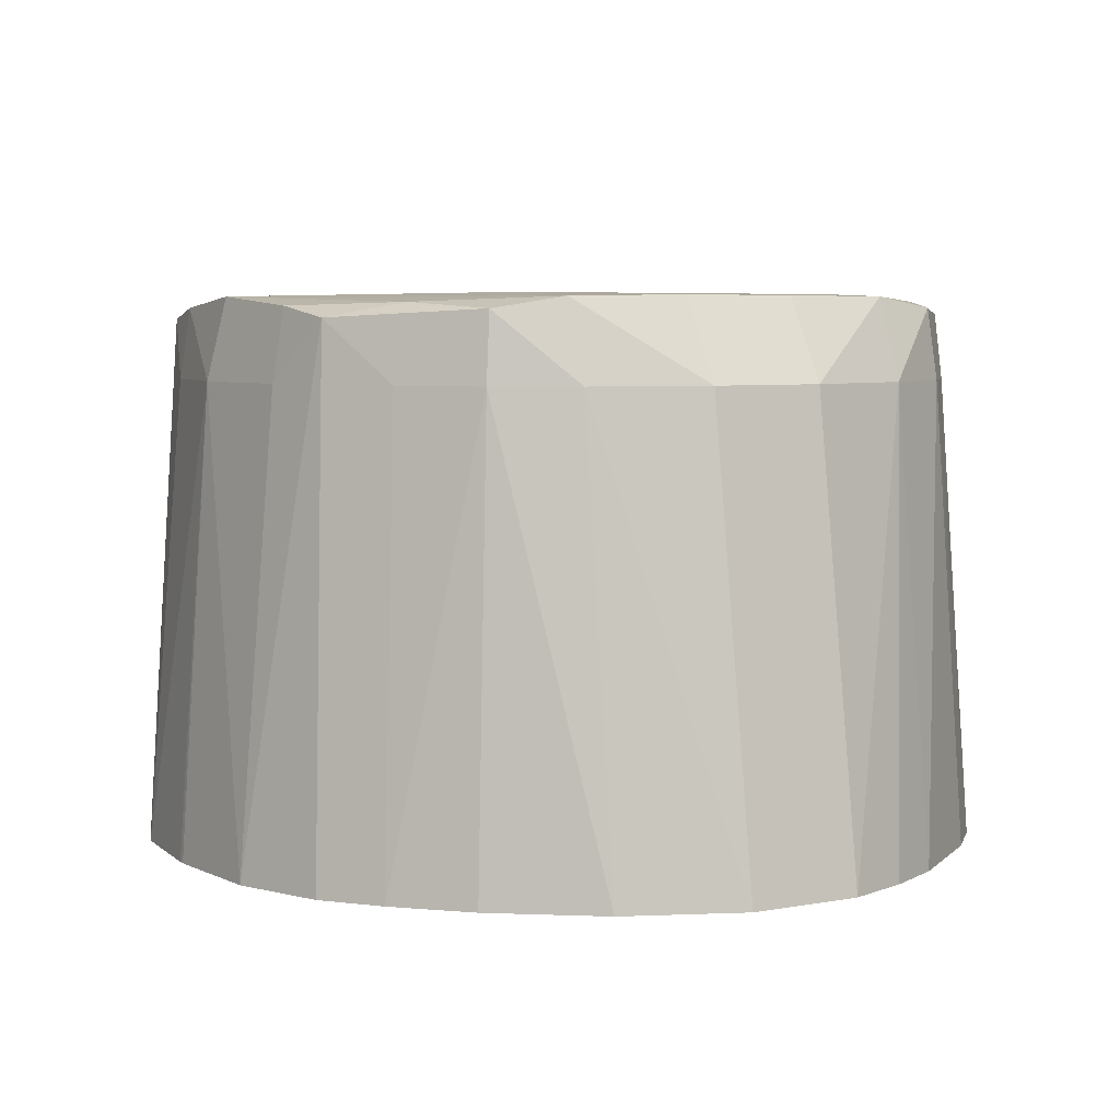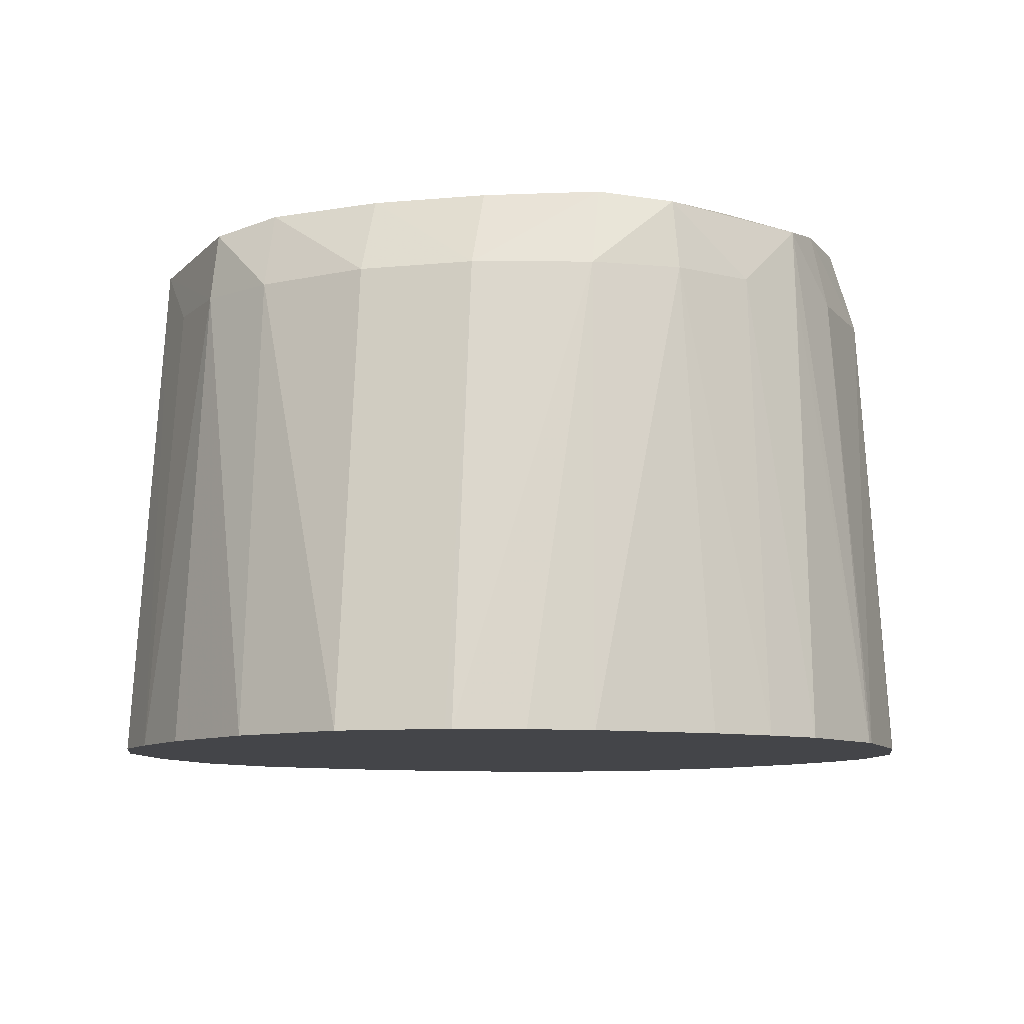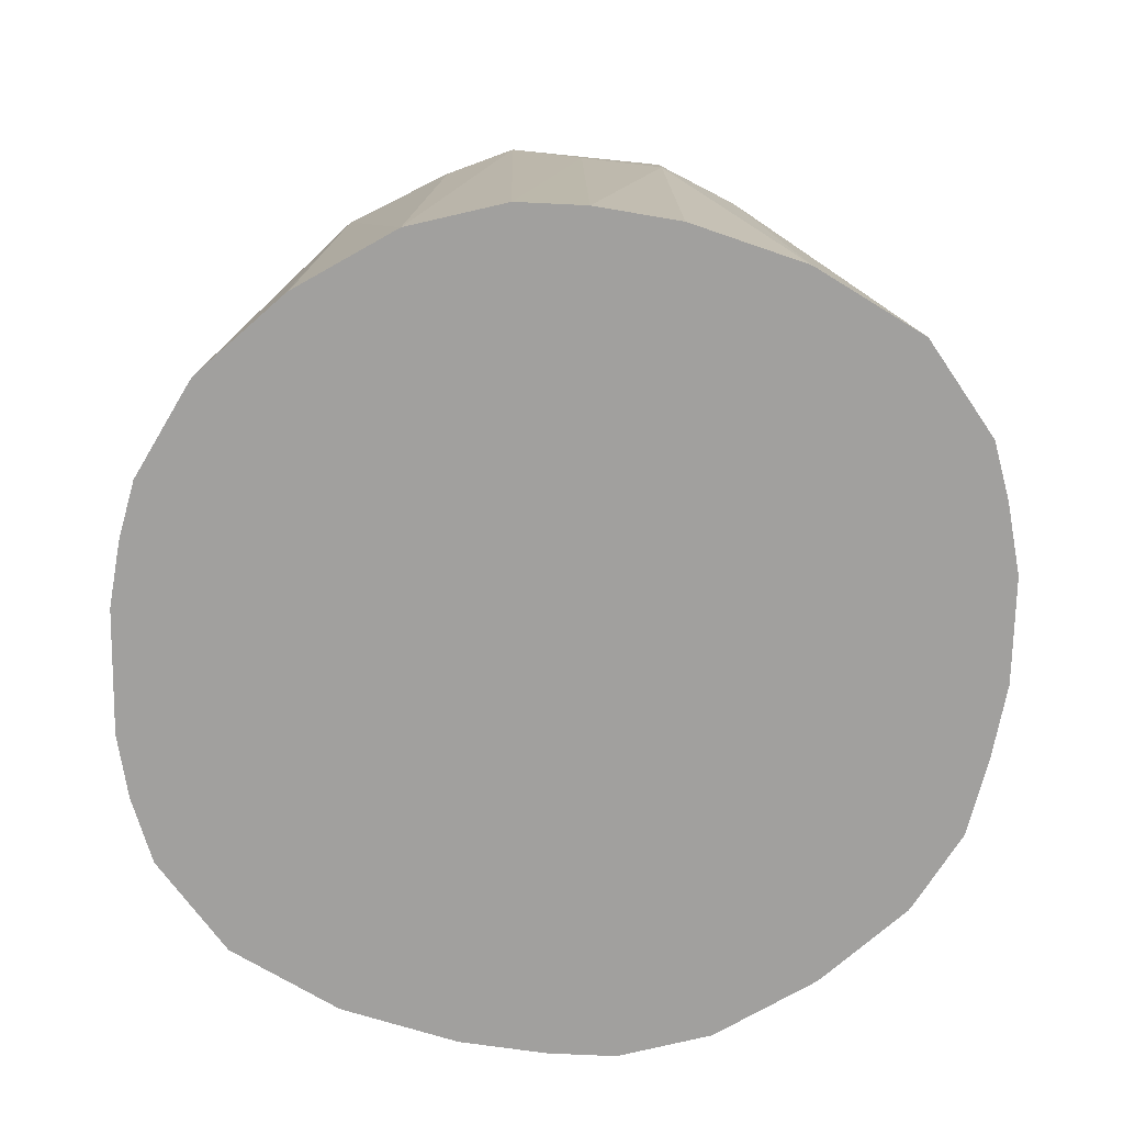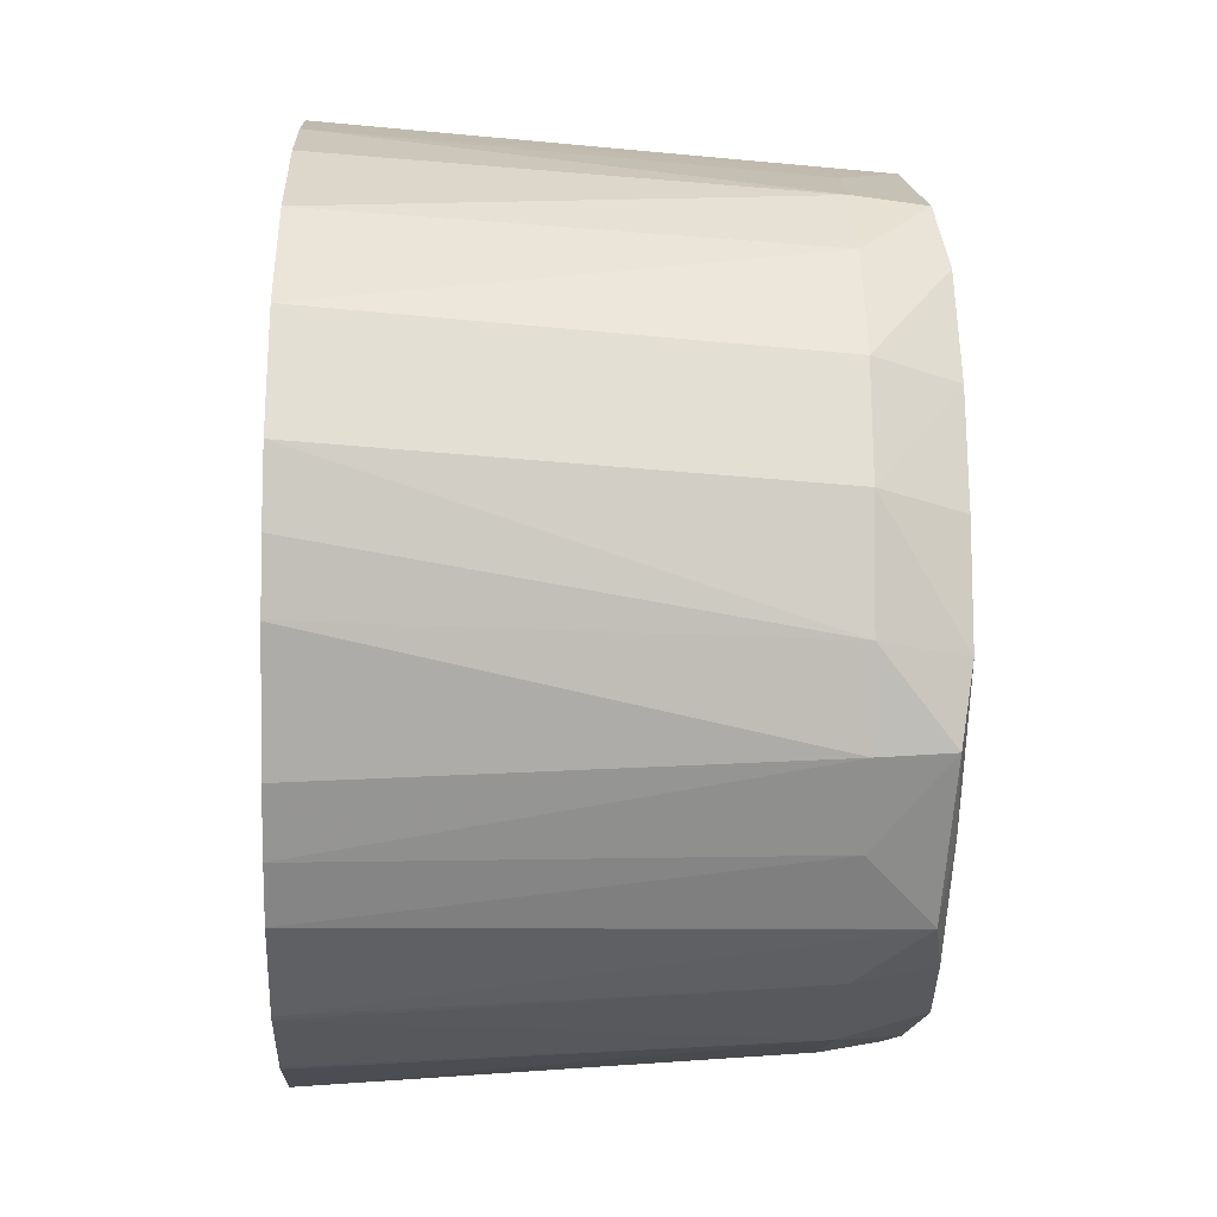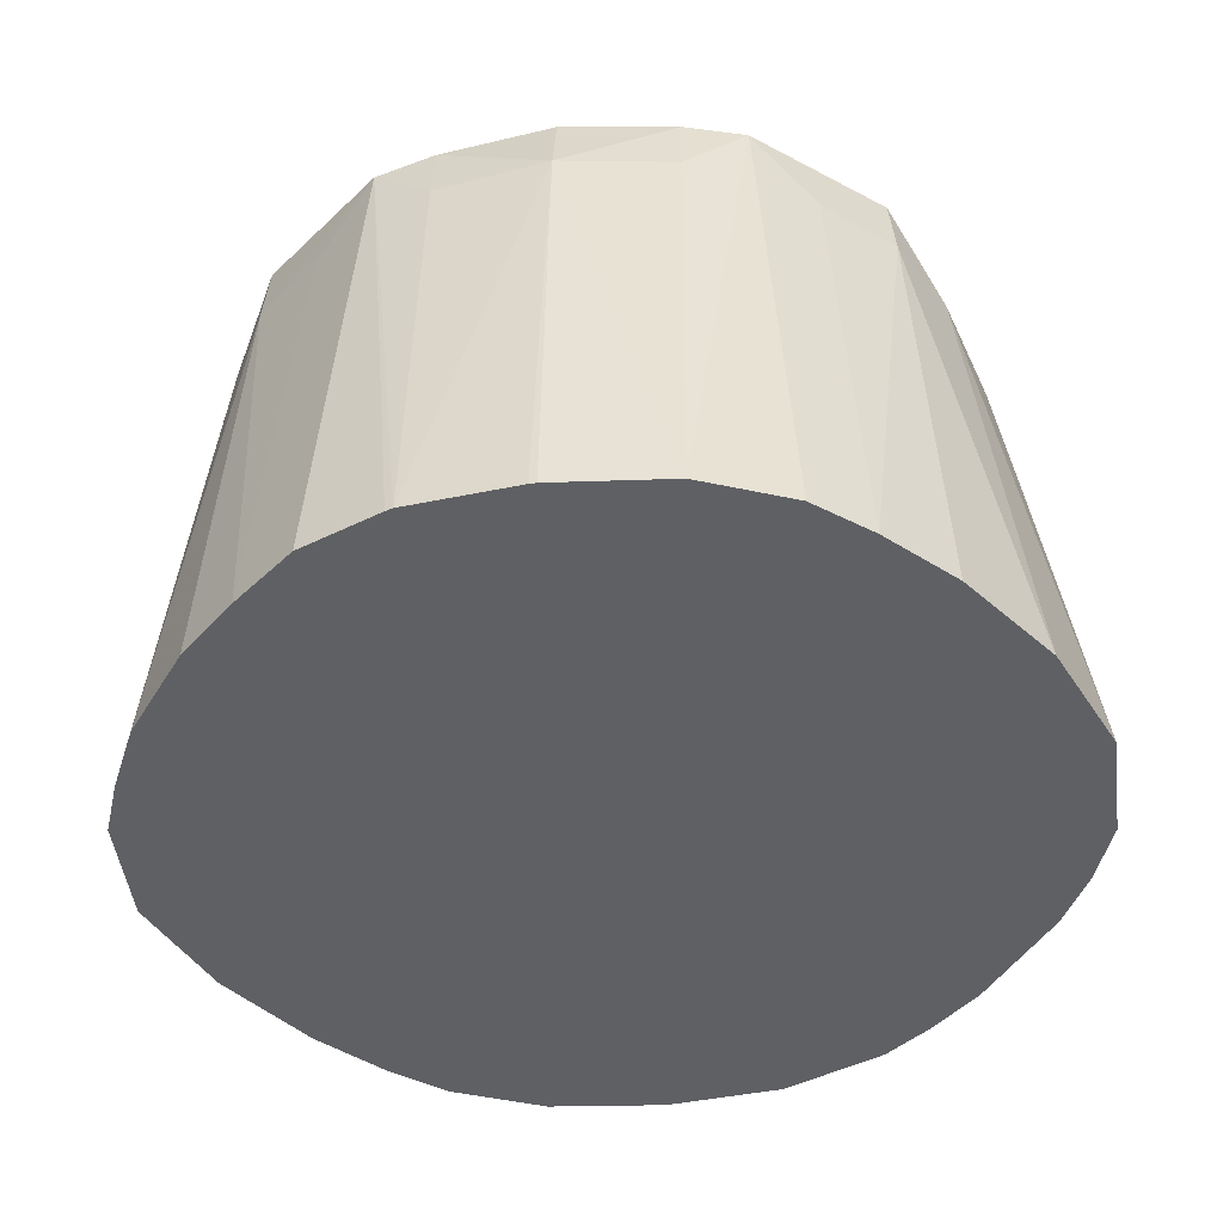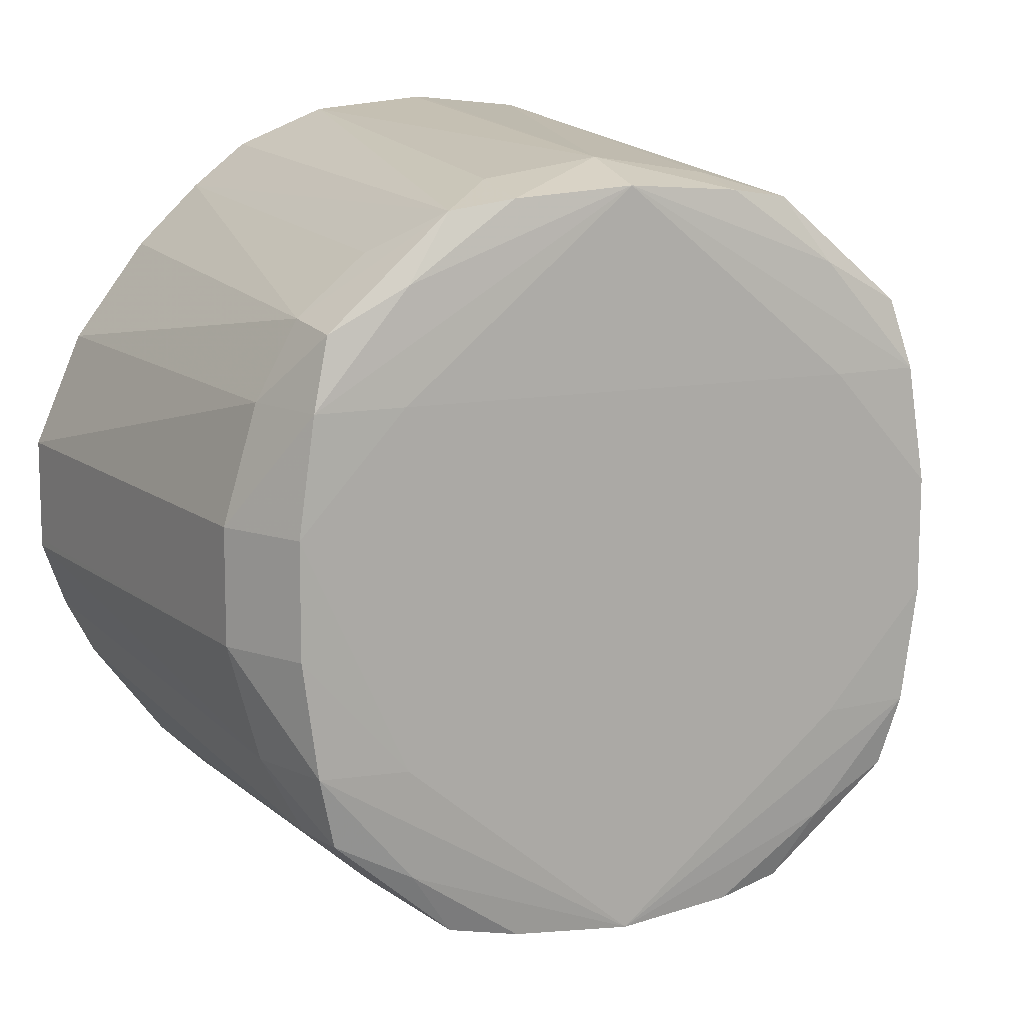
<metadata>
{"format":"obj","ext":"obj","renderer":"f3d","projection":"perspective","resolution":1024,"background":"white","views":[{"elev":5.5,"azim":59.6,"up":"+Y"},{"elev":-9.1,"azim":104.2,"up":"+Y"},{"elev":-71.8,"azim":-144.4,"up":"+Y"},{"elev":-22.9,"azim":87.7,"up":"+Z"},{"elev":-44.8,"azim":7.5,"up":"+Y"},{"elev":13.0,"azim":156.2,"up":"+Z"}]}
</metadata>
<code>
v 1.287 1.659 -0.2924
v 1.204 1.659 -0.2835
v 1.287 1.992 -0.2711
v 1.292 1.659 -0.2922
v 1.158 2.037 -0.2387
v 1.204 1.992 -0.2578
v 1.138 1.659 -0.2558
v 1.204 2.045 -0.2467
v 1.287 2.052 -0.2533
v 1.369 2.046 -0.2472
v 1.369 1.992 -0.259
v 1.369 1.659 -0.2843
v 1.114 1.992 -0.2083
v 1.073 2.041 -0.1623
v 1.127 2.046 -0.1917
v 1.099 1.659 -0.2251
v 1.061 2.049 -0.1119
v 1.123 2.052 -0.1131
v 1.451 2.052 0.1364
v 1.451 2.052 -0.1138
v 1.515 2.05 -0.1119
v 1.447 2.047 -0.1925
v 1.417 2.038 -0.2393
v 1.374 1.659 -0.2832
v 1.069 1.992 -0.167
v 1.04 1.992 -0.1119
v 1.056 1.659 -0.1816
v 1.02 1.992 -0.02931
v 1.05 2.051 -0.02931
v 1.051 2.051 0.05313
v 1.123 2.052 0.1356
v 1.287 2.05 0.2741
v 1.513 2.049 0.1357
v 1.525 2.05 0.05313
v 1.526 2.05 -0.02931
v 1.559 1.992 -0.02931
v 1.537 1.992 -0.1119
v 1.502 2.042 -0.1637
v 1.42 1.992 -0.2412
v 1.461 1.992 -0.2103
v 1.446 1.659 -0.2519
v 1.006 1.659 -0.1118
v 0.9716 1.659 -0.02931
v 1.02 1.992 0.05313
v 1.062 2.048 0.1357
v 1.287 1.992 0.2888
v 1.369 2.043 0.2681
v 1.445 2.045 0.2151
v 1.129 2.044 0.2143
v 1.204 2.042 0.2674
v 1.534 1.992 0.1357
v 1.558 1.992 0.05313
v 1.5 2.041 0.1855
v 1.606 1.659 -0.0244
v 1.606 1.659 -0.02931
v 1.589 1.659 -0.07662
v 1.568 1.659 -0.1183
v 1.568 1.659 -0.1188
v 1.507 1.992 -0.1691
v 1.479 1.659 -0.2251
v 0.9735 1.659 0.05313
v 1.043 1.992 0.1357
v 1.074 2.04 0.1842
v 1.369 1.992 0.2766
v 1.204 1.992 0.2753
v 1.204 1.659 0.3033
v 1.282 1.659 0.3116
v 1.287 1.659 0.3118
v 1.369 1.659 0.3041
v 1.413 2.035 0.2611
v 1.162 2.034 0.2604
v 1.57 1.659 0.1349
v 1.605 1.659 0.05313
v 1.504 1.992 0.1898
v 1.514 1.659 -0.1914
v 0.9889 1.659 0.094
v 1.011 1.659 0.1412
v 1.071 1.992 0.1878
v 1.199 1.659 0.3015
v 1.434 1.659 0.2785
v 1.472 1.659 0.2478
v 1.456 1.992 0.2311
v 1.119 1.992 0.2291
v 1.098 1.659 0.2413
v 1.141 1.659 0.2779
v 1.518 1.659 0.2042
v 1.057 1.659 0.2025
f 1 2 3
f 1 3 4
f 1 4 12
f 1 12 24
f 1 24 41
f 1 41 60
f 1 60 75
f 1 75 58
f 1 58 57
f 1 57 56
f 1 56 55
f 1 55 54
f 1 54 73
f 1 73 72
f 1 72 86
f 1 86 81
f 1 81 80
f 1 80 69
f 1 69 68
f 1 68 67
f 1 67 66
f 1 66 79
f 1 79 85
f 1 85 84
f 1 84 87
f 1 87 77
f 1 77 76
f 1 76 61
f 1 61 43
f 1 43 42
f 1 42 27
f 1 27 16
f 1 16 7
f 1 7 2
f 2 5 6
f 2 6 3
f 2 7 5
f 3 6 8
f 3 8 9
f 3 9 10
f 3 10 11
f 3 11 12
f 3 12 4
f 5 8 6
f 5 7 13
f 5 13 14
f 5 14 15
f 5 15 8
f 7 16 13
f 8 15 9
f 9 15 17
f 9 17 18
f 9 18 19
f 9 19 20
f 9 20 21
f 9 21 22
f 9 22 10
f 10 22 23
f 10 23 11
f 11 23 24
f 11 24 12
f 13 16 25
f 13 25 14
f 14 25 26
f 14 26 17
f 14 17 15
f 16 27 25
f 17 26 28
f 17 28 29
f 17 29 18
f 18 29 30
f 18 30 31
f 18 31 19
f 19 32 33
f 19 33 34
f 19 34 20
f 19 31 32
f 20 34 35
f 20 35 21
f 21 35 36
f 21 36 37
f 21 37 38
f 21 38 22
f 22 38 23
f 23 39 24
f 23 38 40
f 23 40 41
f 23 41 39
f 24 39 41
f 25 27 42
f 25 42 26
f 26 42 43
f 26 43 28
f 28 44 30
f 28 30 29
f 28 43 44
f 30 44 45
f 30 45 31
f 31 45 32
f 32 46 47
f 32 47 48
f 32 48 33
f 32 45 49
f 32 49 50
f 32 50 46
f 33 51 52
f 33 52 34
f 33 48 53
f 33 53 51
f 34 52 36
f 34 36 35
f 36 52 54
f 36 54 55
f 36 55 37
f 37 55 56
f 37 56 57
f 37 57 58
f 37 58 59
f 37 59 38
f 38 59 40
f 40 59 60
f 40 60 41
f 43 61 44
f 44 62 45
f 44 61 62
f 45 62 63
f 45 63 49
f 46 64 47
f 46 50 65
f 46 65 66
f 46 66 67
f 46 67 68
f 46 68 69
f 46 69 64
f 47 64 70
f 47 70 48
f 48 70 53
f 49 63 71
f 49 71 50
f 50 71 65
f 51 72 73
f 51 73 52
f 51 53 74
f 51 74 72
f 52 73 54
f 53 70 74
f 58 75 59
f 59 75 60
f 61 76 62
f 62 76 77
f 62 77 78
f 62 78 63
f 63 78 71
f 64 69 70
f 65 71 66
f 66 71 79
f 69 80 70
f 70 80 81
f 70 81 82
f 70 82 74
f 71 78 83
f 71 83 84
f 71 84 85
f 71 85 79
f 72 74 86
f 74 82 81
f 74 81 86
f 77 87 78
f 78 84 83
f 78 87 84

</code>
